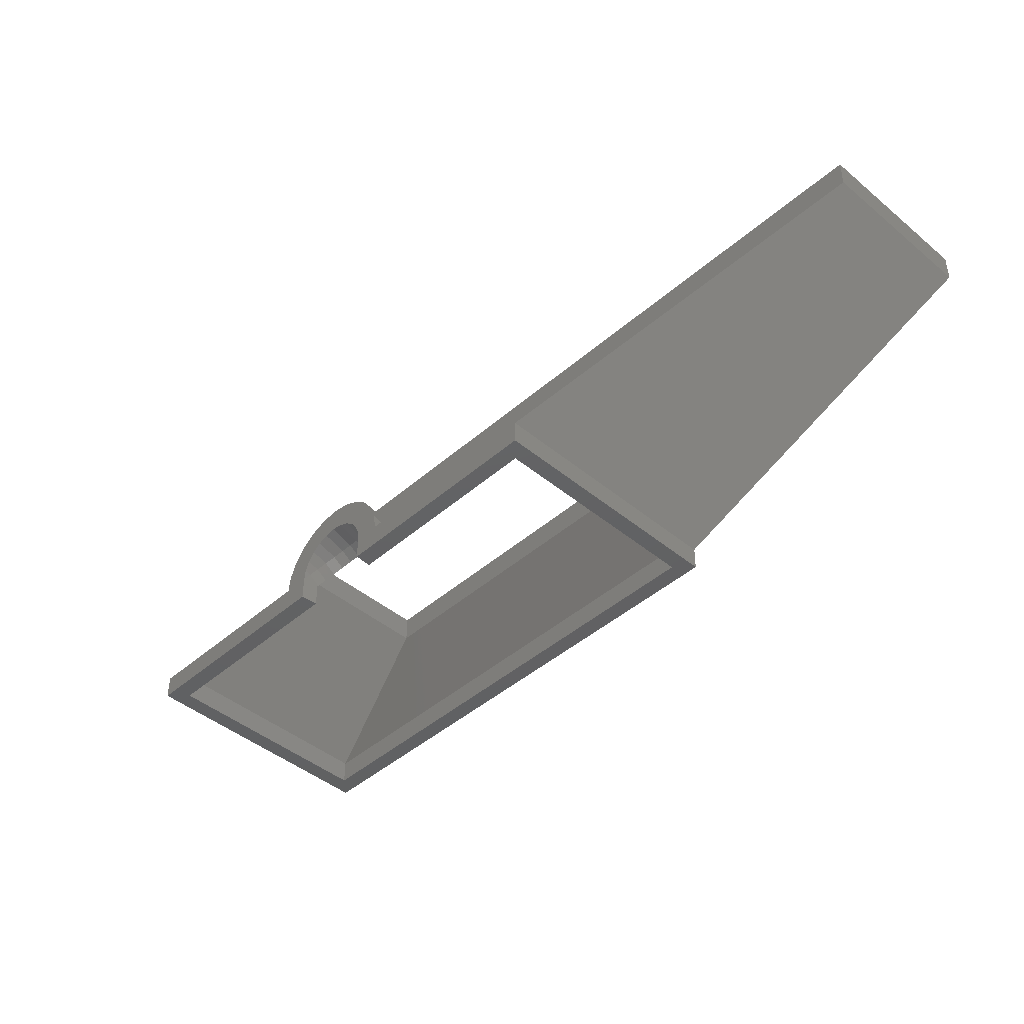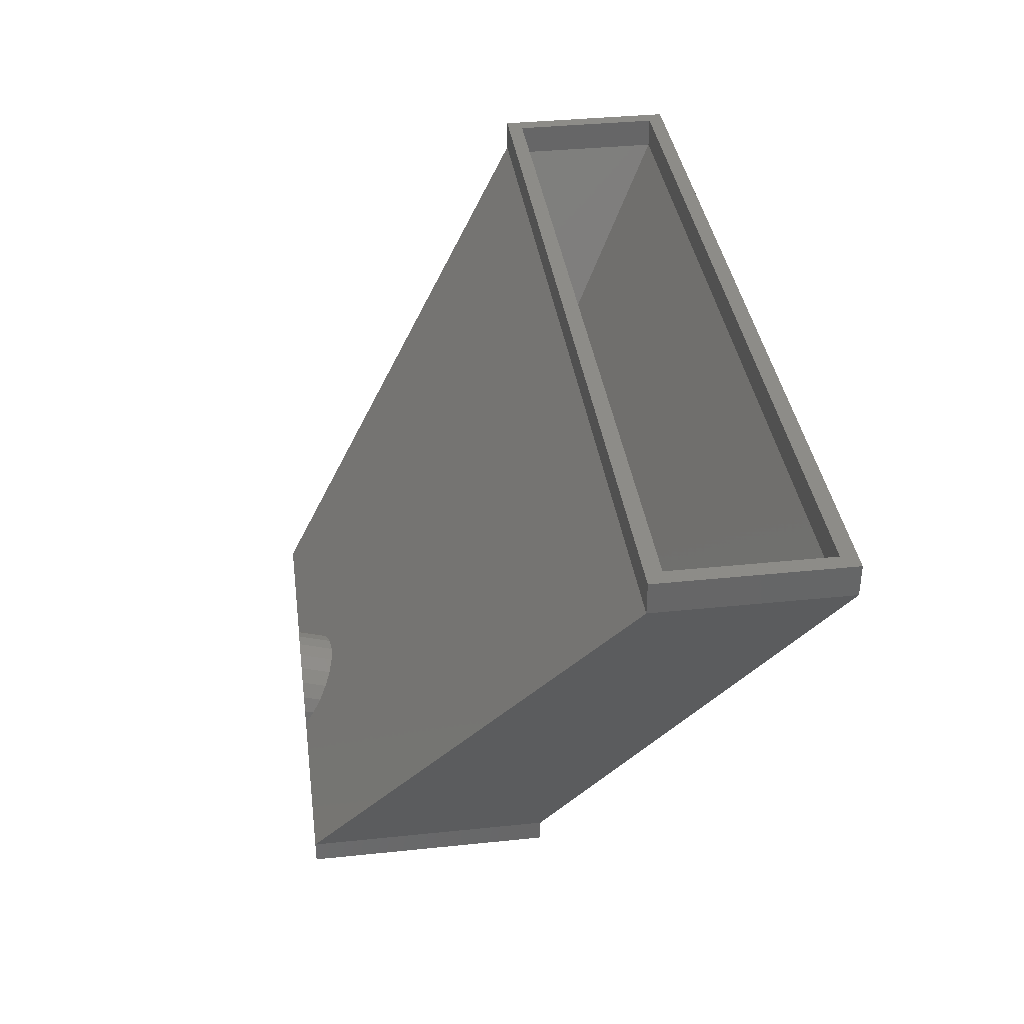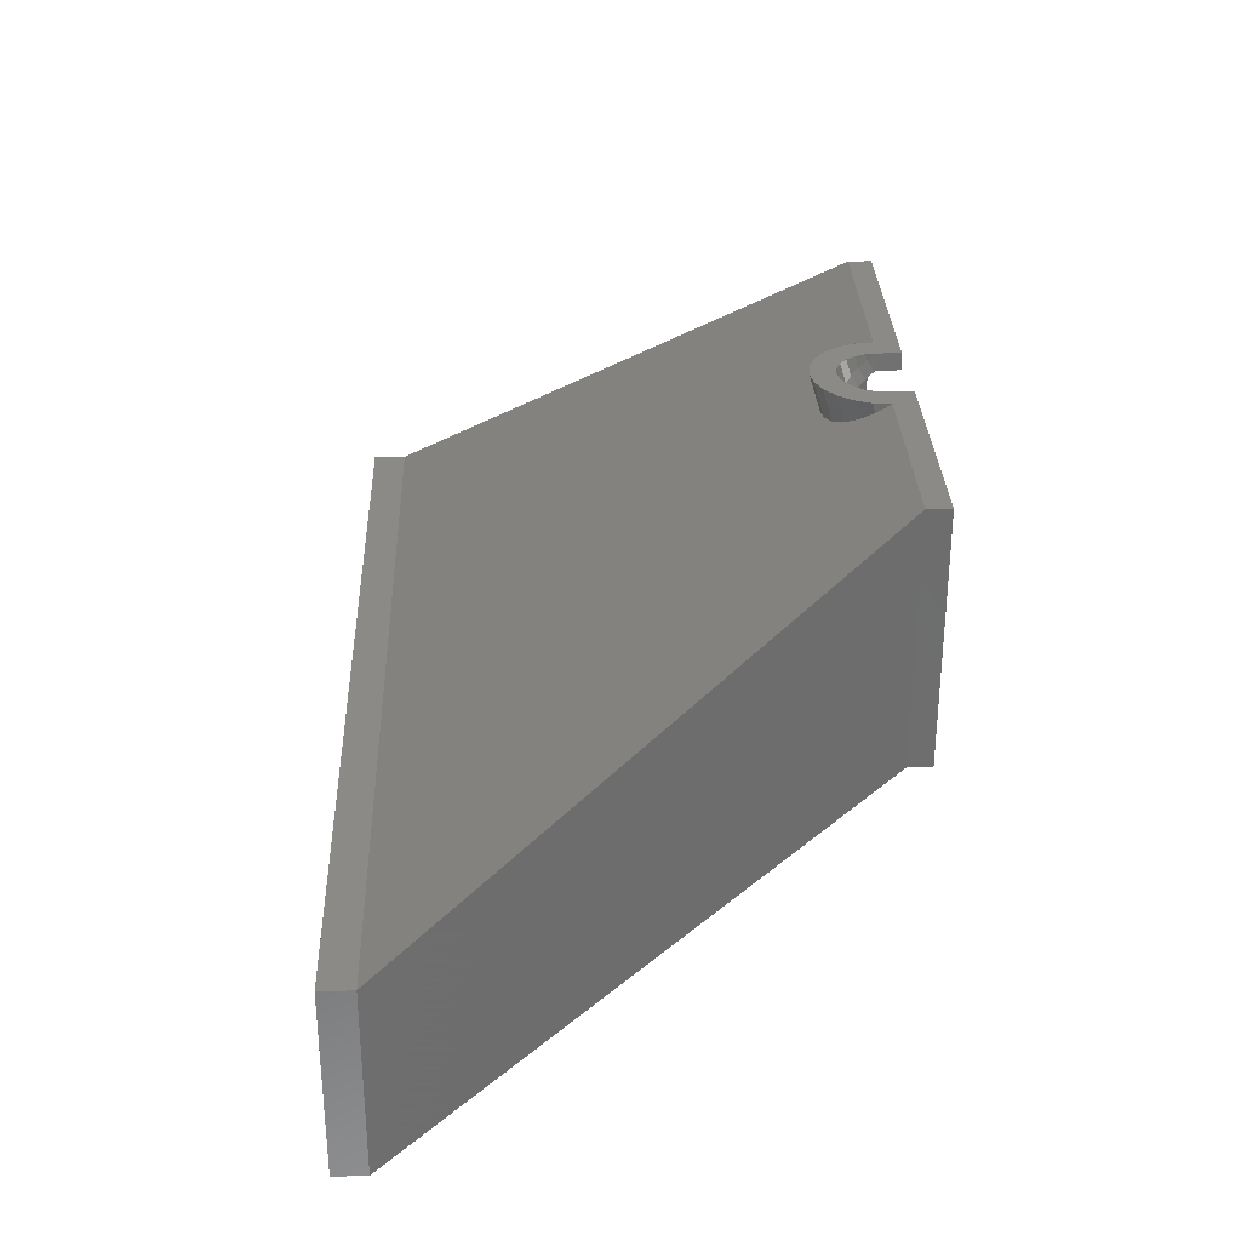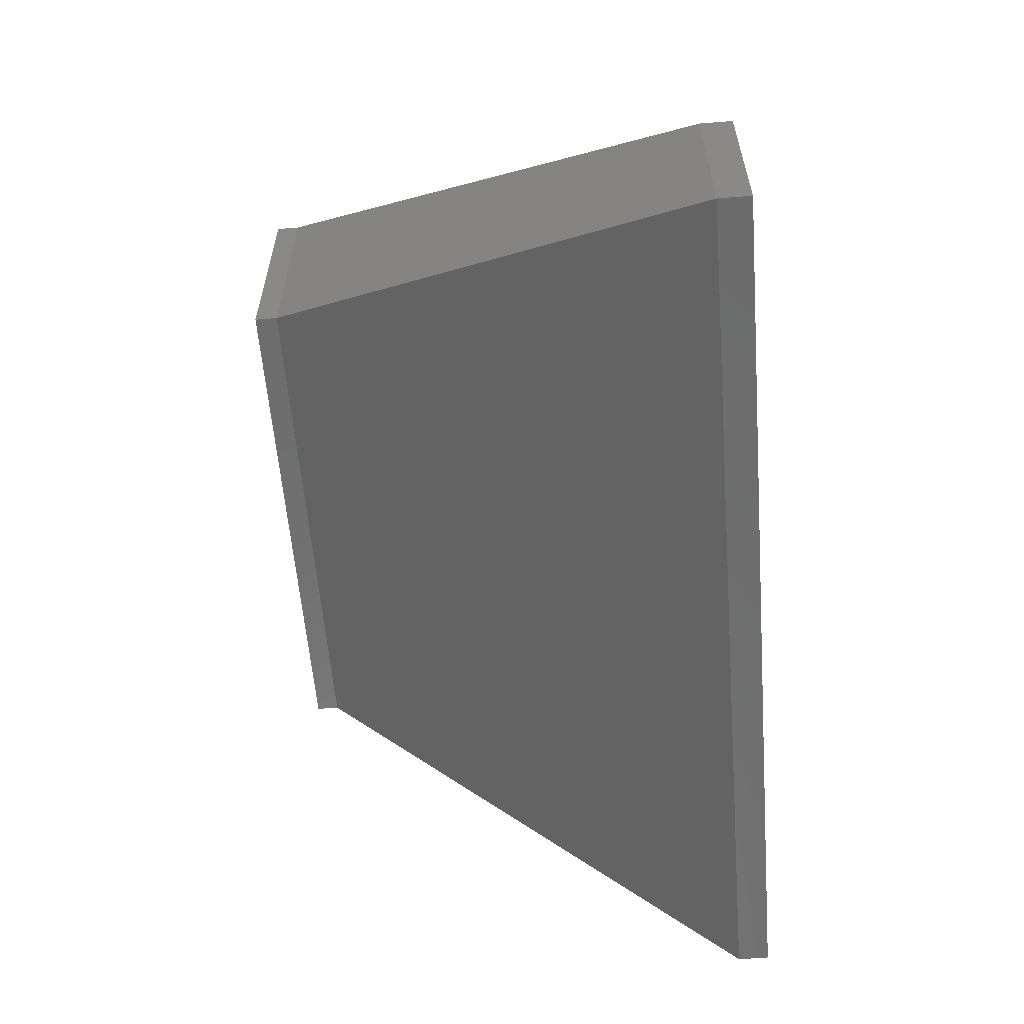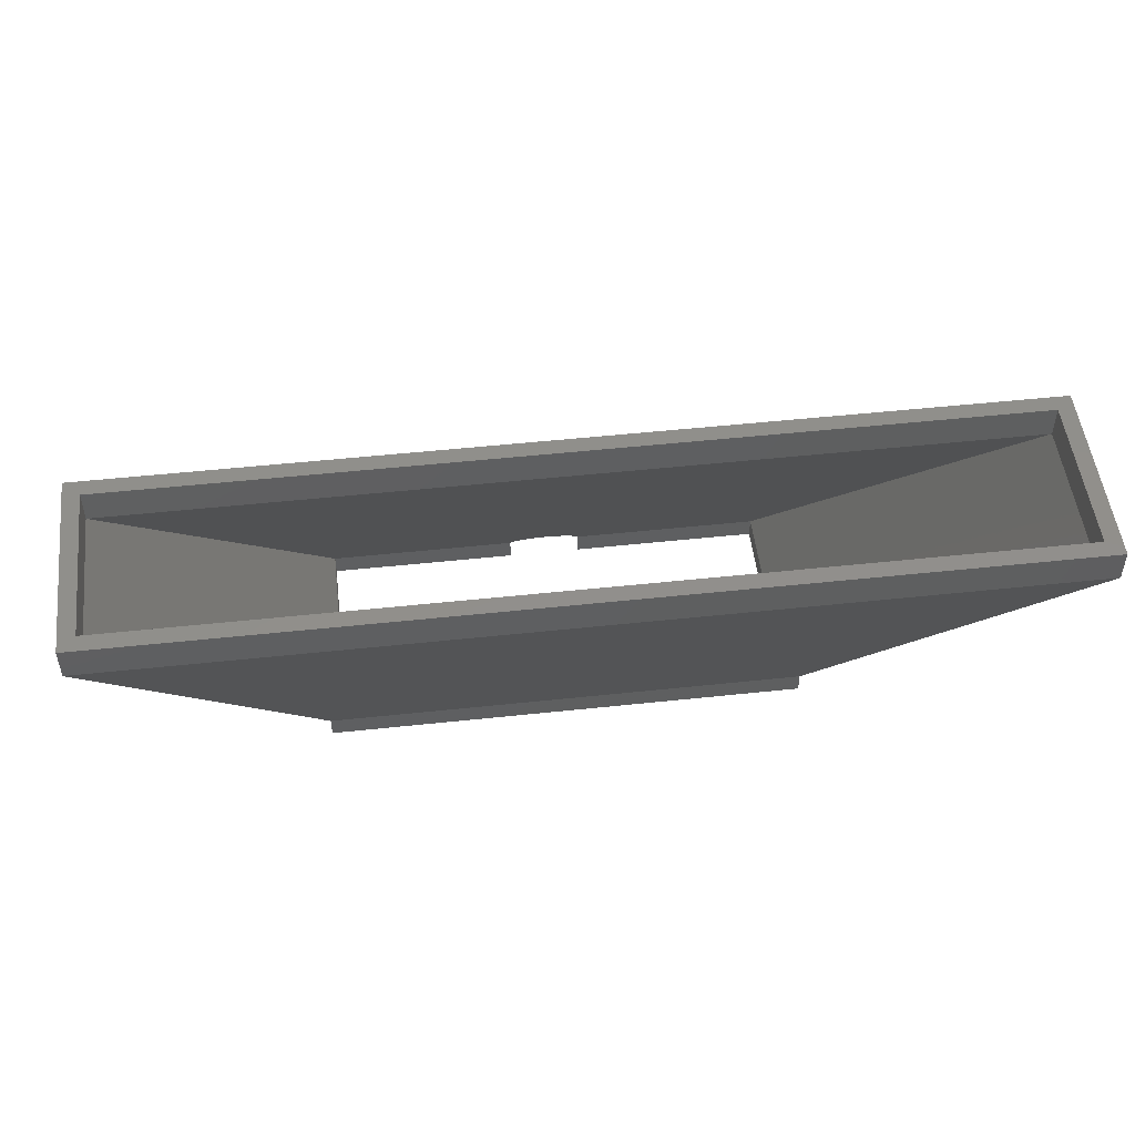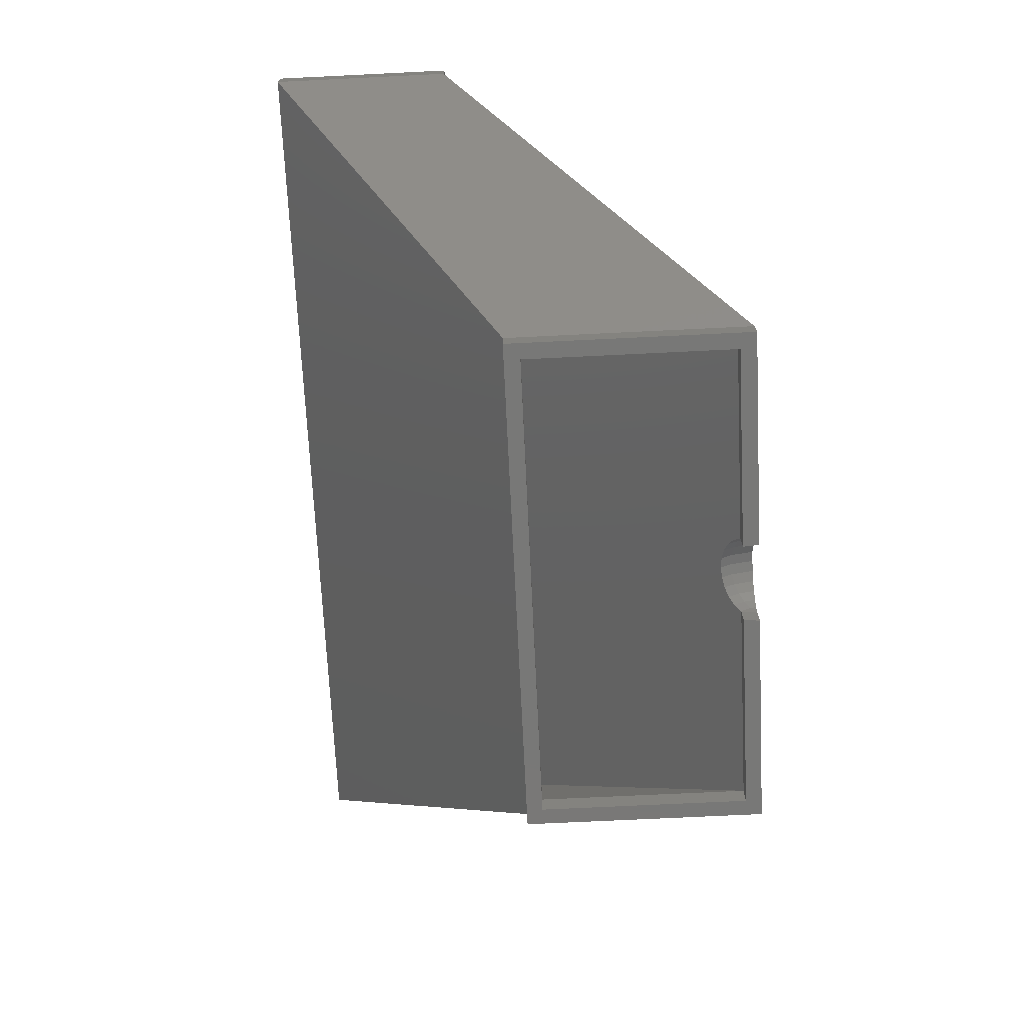
<metadata>
{"format":"stl","ext":"stl","renderer":"f3d","projection":"perspective","resolution":1024,"background":"white","views":[{"elev":-43.8,"azim":45.7,"up":"+Y"},{"elev":36.4,"azim":82.3,"up":"+Y"},{"elev":30.4,"azim":-92.1,"up":"+Z"},{"elev":-58.9,"azim":94.6,"up":"+Z"},{"elev":50.7,"azim":173.3,"up":"+Y"},{"elev":-71.0,"azim":-87.2,"up":"+Y"}]}
</metadata>
<code>
# stl→obj: 97 verts, 194 faces
v 753 1804 -40.2
v 753 1800 -59.8
v 753 1800 -40.2
v 753 1804 -59.8
v 643.4 1804 -40.2
v 643.4 1800 -40.2
v 641.4 1804 -38.2
v 641.4 1800 -61.8
v 641.4 1800 -38.2
v 641.4 1804 -61.8
v 755 1800 -61.8
v 755 1804 -61.8
v 755 1800 -38.2
v 755 1804 -38.2
v 643.4 1804 -59.8
v 643.4 1800 -59.8
v 730 1744 -0.6992
v 730 1744 -30.8
v 728 1744 -2.699
v 728 1744 -28.8
v 668.4 1744 -28.8
v 666.4 1744 -30.8
v 668.4 1744 -2.699
v 694.6 1746 -4.051
v 693.8 1745 -3.472
v 693.3 1744 -2.798
v 693.3 1744 -2.699
v 695.7 1747 -4.495
v 696.9 1747 -4.774
v 698.2 1747 -4.869
v 699.5 1747 -4.774
v 700.7 1747 -4.495
v 701.7 1746 -4.051
v 702.5 1745 -3.472
v 703 1744 -2.798
v 703 1744 -2.699
v 666.4 1744 -0.6992
v 730 1741 -30.8
v 728 1741 -28.8
v 666.4 1741 -30.8
v 730 1741 -0.6992
v 728 1741 -2.699
v 703 1741 -2.699
v 703.2 1741 -0.6992
v 693.2 1741 -0.6992
v 668.4 1741 -2.699
v 693.3 1741 -2.699
v 668.4 1741 -28.8
v 666.4 1741 -0.6992
v 703.2 1744 -0.6992
v 693.2 1744 -0.6992
v 703 1745 -1.423
v 696.9 1748 -3.399
v 695.7 1748 -3.12
v 700.7 1748 -3.12
v 701.7 1747 -2.676
v 702.5 1746 -2.097
v 694.6 1747 -2.676
v 699.5 1748 -3.399
v 693.3 1745 -1.423
v 693.8 1746 -2.097
v 698.2 1748 -3.494
v 690.2 1744 -0.6992
v 690.4 1746 -0.6992
v 691.2 1748 -0.6992
v 692.5 1750 -0.6992
v 693.3 1746 -0.6992
v 694.2 1751 -0.6992
v 693.8 1747 -0.6992
v 694.6 1748 -0.6992
v 696.1 1752 -0.6992
v 695.7 1749 -0.6992
v 696.9 1749 -0.6992
v 698.2 1752 -0.6992
v 698.2 1749 -0.6992
v 699.5 1749 -0.6992
v 700.2 1752 -0.6992
v 700.7 1749 -0.6992
v 702.2 1751 -0.6992
v 701.7 1748 -0.6992
v 702.5 1747 -0.6992
v 703.8 1750 -0.6992
v 703 1746 -0.6992
v 706.2 1744 -0.6992
v 705.1 1748 -0.6992
v 705.9 1746 -0.6992
v 692.5 1749 -3.862
v 691.2 1748 -2.935
v 690.4 1746 -1.857
v 694.2 1750 -4.572
v 696.1 1751 -5.019
v 698.2 1751 -5.171
v 700.2 1751 -5.019
v 702.2 1750 -4.572
v 703.8 1749 -3.861
v 705.1 1748 -2.935
v 705.9 1746 -1.857
f 1 2 3
f 2 1 4
f 5 3 6
f 3 5 1
f 7 8 9
f 8 7 10
f 10 11 8
f 11 10 12
f 13 7 9
f 7 13 14
f 12 13 11
f 13 12 14
f 2 15 16
f 15 2 4
f 15 6 16
f 6 15 5
f 10 15 12
f 15 10 7
f 15 7 5
f 5 7 1
f 12 4 14
f 4 12 15
f 14 4 1
f 14 1 7
f 11 17 18
f 17 11 13
f 19 2 20
f 2 19 3
f 21 2 16
f 2 21 20
f 11 22 8
f 22 11 18
f 3 23 6
f 23 3 24
f 23 24 25
f 23 25 26
f 23 26 27
f 24 3 28
f 28 3 29
f 29 3 30
f 30 3 31
f 31 3 32
f 32 3 33
f 33 3 34
f 34 3 35
f 35 3 36
f 36 3 19
f 16 23 21
f 23 16 6
f 37 8 22
f 8 37 9
f 38 39 40
f 39 38 41
f 39 41 42
f 42 41 43
f 43 41 44
f 45 46 47
f 40 48 49
f 48 40 39
f 49 48 46
f 49 46 45
f 49 22 40
f 22 49 37
f 18 40 22
f 40 18 38
f 18 41 38
f 41 18 17
f 50 43 44
f 43 50 36
f 19 43 36
f 43 19 42
f 42 20 39
f 20 42 19
f 48 20 21
f 20 48 39
f 21 46 48
f 46 21 23
f 27 46 23
f 46 27 47
f 47 51 45
f 51 47 27
f 52 36 50
f 36 52 35
f 53 28 29
f 28 53 54
f 33 55 32
f 55 33 56
f 52 34 35
f 34 52 57
f 54 24 28
f 24 54 58
f 32 59 31
f 59 32 55
f 27 60 51
f 60 27 26
f 57 33 34
f 33 57 56
f 24 61 25
f 61 24 58
f 31 62 30
f 62 31 59
f 25 60 26
f 60 25 61
f 49 63 37
f 63 49 45
f 63 45 64
f 64 45 65
f 65 45 66
f 66 45 51
f 66 67 68
f 67 66 51
f 68 67 69
f 68 69 70
f 68 70 71
f 71 70 72
f 71 72 73
f 71 73 74
f 74 73 75
f 74 75 76
f 74 76 77
f 77 76 78
f 77 78 79
f 79 78 80
f 79 80 81
f 79 81 82
f 82 81 83
f 82 83 50
f 82 50 44
f 82 44 84
f 84 44 41
f 82 84 85
f 85 84 86
f 84 41 17
f 67 51 60
f 61 67 60
f 67 61 69
f 58 69 61
f 69 58 70
f 72 58 54
f 58 72 70
f 73 54 53
f 54 73 72
f 59 75 62
f 75 59 76
f 55 76 59
f 76 55 78
f 56 78 55
f 78 56 80
f 81 56 57
f 56 81 80
f 83 52 50
f 83 57 52
f 57 83 81
f 62 29 30
f 29 62 53
f 75 53 62
f 53 75 73
f 37 13 9
f 13 37 87
f 87 37 88
f 88 37 89
f 89 37 63
f 13 87 90
f 13 90 91
f 13 91 92
f 13 92 93
f 13 93 94
f 13 94 95
f 13 95 96
f 13 96 97
f 13 97 84
f 13 84 17
f 64 89 63
f 64 88 89
f 88 64 65
f 65 87 88
f 87 65 66
f 87 68 90
f 68 87 66
f 90 71 91
f 71 90 68
f 91 74 92
f 74 91 71
f 74 93 92
f 93 74 77
f 77 94 93
f 94 77 79
f 79 95 94
f 95 79 82
f 95 85 96
f 85 95 82
f 96 86 97
f 86 96 85
f 86 84 97

</code>
